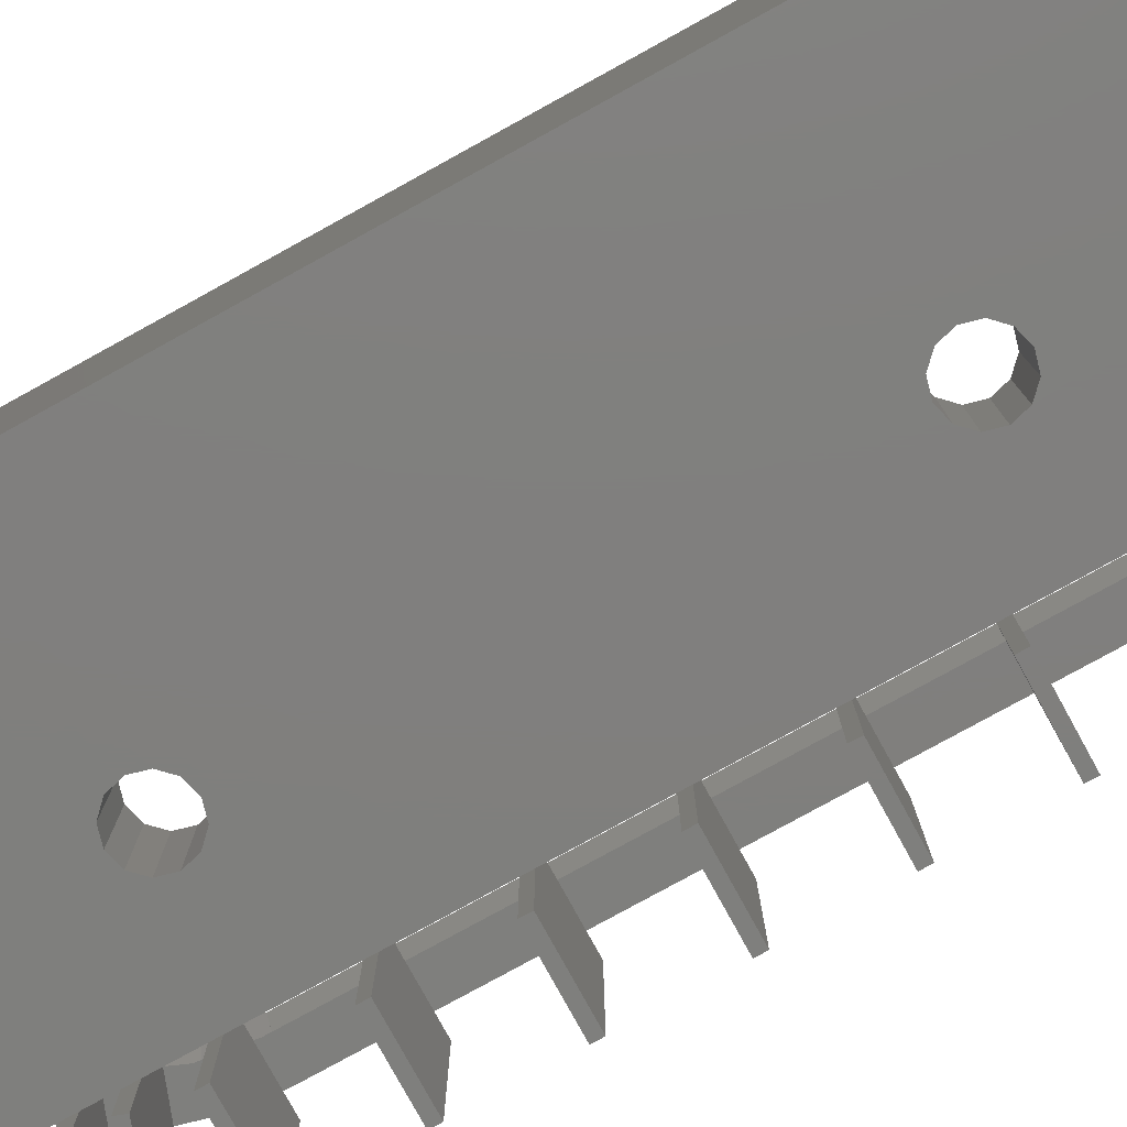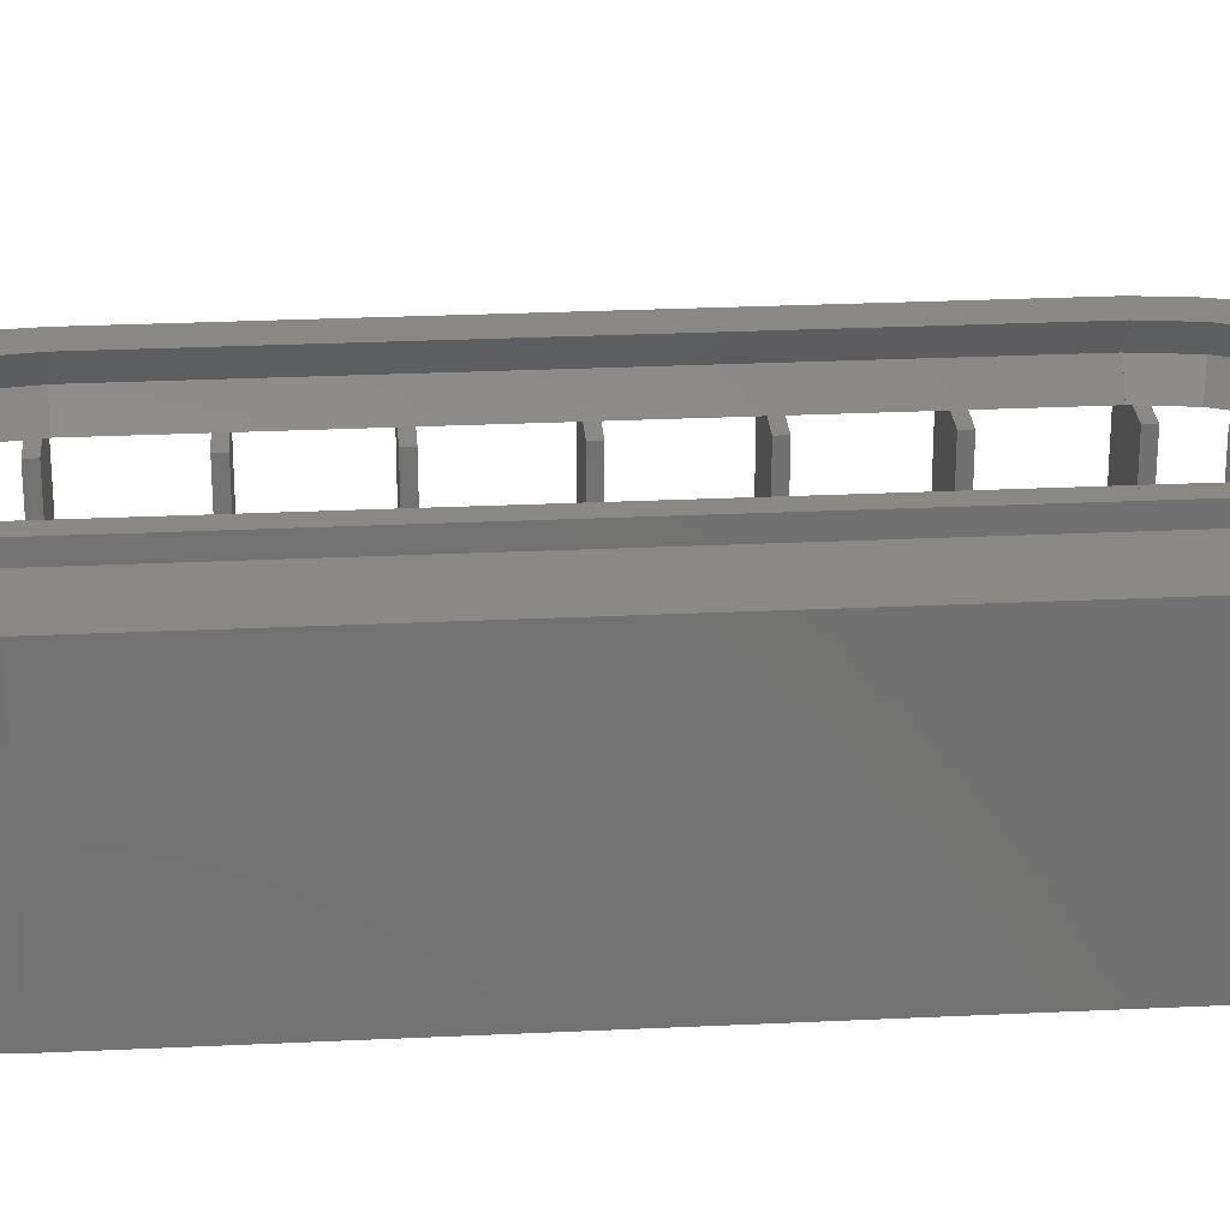
<metadata>
{"format":"stl","ext":"stl","renderer":"f3d","projection":"perspective","resolution":1024,"background":"white","views":[{"elev":-79.4,"azim":-61.2,"up":"+Z"},{"elev":26.5,"azim":-94.3,"up":"+Z"}]}
</metadata>
<code>
# stl→obj: 390 verts, 756 faces
v -11 -14.55 -8.45
v -10.84 -16.36 -8.45
v -11 -14.55 2.5
v -10.84 -16.36 2.5
v -11 14.55 -8.45
v -10.84 16.36 -8.45
v -10.37 18.12 -8.45
v -9.6 19.77 -8.45
v -8.555 21.27 -8.45
v -7.267 22.55 -8.45
v -5.775 23.6 -8.45
v -4.124 24.37 -8.45
v -2.365 24.84 -8.45
v -0.55 25 -8.45
v -0.45 25 -8.45
v 1.365 24.84 -8.45
v -1.299 13.25 -8.45
v 3.124 24.37 -8.45
v 0 14 -8.45
v 4.775 23.6 -8.45
v 0.75 13.8 -8.45
v 1.5 -12.5 -8.45
v 6 22.74 -8.45
v 6 -22.74 -8.45
v 4.775 -23.6 -8.45
v 3.124 -24.37 -8.45
v 1.365 -24.84 -8.45
v -0.45 -25 -8.45
v -0.55 -25 -8.45
v -2.365 -24.84 -8.45
v -4.124 -24.37 -8.45
v -5.775 -23.6 -8.45
v -7.267 -22.55 -8.45
v -8.555 -21.27 -8.45
v -9.6 -19.77 -8.45
v -10.37 -18.12 -8.45
v 1.299 11.75 -8.45
v -1.5 -12.5 -8.45
v -1.299 -13.25 -8.45
v -0.75 -13.8 -8.45
v -0.75 11.2 -8.45
v -1.299 11.75 -8.45
v 1.299 -11.75 -8.45
v 0 -11 -8.45
v 0.75 -11.2 -8.45
v 0 -14 -8.45
v 0.75 -13.8 -8.45
v 1.299 -13.25 -8.45
v -0.75 -11.2 -8.45
v -1.299 -11.75 -8.45
v -1.5 12.5 -8.45
v -0.75 13.8 -8.45
v 0.75 11.2 -8.45
v 0 11 -8.45
v 1.299 13.25 -8.45
v 1.5 12.5 -8.45
v -11 14.55 2.5
v -9.6 -19.77 2.5
v -10.37 -18.12 2.5
v -8.555 -21.27 2.5
v -7.267 -22.55 2.5
v -7.557 -14.55 2.5
v -6.49 -18.35 2.5
v -6.544 -18.28 2.5
v -5.775 -23.6 2.5
v -3.778 -21.04 2.5
v -5.273 -19.9 2.5
v -4.124 -24.37 2.5
v -1.956 -21.8 2.5
v -3.696 -21.08 2.5
v -2.365 -24.84 2.5
v 0 -22.06 2.5
v -0.55 -25 2.5
v -0.45 -25 2.5
v 1.956 -21.8 2.5
v 0.08787 -22.05 2.5
v 1.365 -24.84 2.5
v -1.868 -21.81 2.5
v 3.778 -21.04 2.5
v 3.124 -24.37 2.5
v 4.775 -23.6 2.5
v 6 -18.99 2.5
v 5.397 -19.77 2.5
v 6 -22.74 2.5
v 5.343 -19.84 2.5
v 3.849 -20.99 2.5
v 2.038 -21.77 2.5
v -5.343 -19.84 2.5
v -7.265 -16.54 2.5
v -7.299 -16.46 2.5
v -7.545 -14.59 2.5
v -7.55 -14.55 2.5
v -7.311 16.37 2.5
v -7.557 14.55 2.5
v -7.55 14.55 2.5
v -7.299 16.46 2.5
v -6.578 18.2 2.5
v -6.544 18.28 2.5
v -5.397 19.77 2.5
v -5.343 19.84 2.5
v -0.45 25 2.5
v -3.778 21.04 2.5
v -3.849 20.99 2.5
v 3.124 24.37 2.5
v -2.038 21.77 2.5
v -1.956 21.8 2.5
v 0 22.06 2.5
v -0.08787 22.05 2.5
v 4.775 23.6 2.5
v 6 22.74 2.5
v 1.868 21.81 2.5
v 1.956 21.8 2.5
v 3.778 21.04 2.5
v 3.696 21.08 2.5
v 5.273 19.9 2.5
v 5.343 19.84 2.5
v 6 18.99 2.5
v 1.365 24.84 2.5
v -0.55 25 2.5
v -2.365 24.84 2.5
v -4.124 24.37 2.5
v -5.775 23.6 2.5
v -7.267 22.55 2.5
v -8.555 21.27 2.5
v -9.6 19.77 2.5
v -10.37 18.12 2.5
v -10.84 16.36 2.5
v 6.267 -22.55 -1.25
v 6 -22.74 -1.25
v 6 -22.74 1.25
v 6.267 -22.55 1.25
v 6 22.74 -1.25
v 6 20.16 -1.25
v 6 18.9 -2.598
v 6 19.58 -1.871
v 6 14.55 -2.598
v 6 -14.55 -2.598
v 6 -18.9 -2.598
v 6 -20.16 -1.25
v 6 22.74 1.25
v 6.267 22.55 1.25
v 6.267 22.55 -1.25
v -1.5 -12.5 -3.5
v -1.299 -13.25 -3.5
v -1.299 -11.75 -3.5
v -0.75 -11.2 -3.5
v 0 -11 -3.5
v 0.75 -11.2 -3.5
v 1.299 -11.75 -3.5
v 1.5 -12.5 -3.5
v 1.299 -13.25 -3.5
v 0.75 -13.8 -3.5
v 0 -14 -3.5
v -0.75 -13.8 -3.5
v -1.5 12.5 -3.5
v -1.299 11.75 -3.5
v -1.299 13.25 -3.5
v -0.75 13.8 -3.5
v 0 14 -3.5
v 0.75 13.8 -3.5
v 1.299 13.25 -3.5
v 1.5 12.5 -3.5
v 1.299 11.75 -3.5
v 0.75 11.2 -3.5
v 0 11 -3.5
v -0.75 11.2 -3.5
v 6 20.16 1.25
v 6.427 19.61 1.25
v 6.364 20.86 0
v 4.5 22.29 0
v 2.329 23.19 0
v 0 23.5 0
v -2.329 23.19 0
v -4.5 22.29 0
v -6.364 20.86 0
v -7.794 19 0
v -8.693 16.83 0
v -8.993 14.55 0
v -8.955 14.55 0.06692
v -7.526 14.55 -2.542
v -9 14.55 -3.231e-15
v -7.5 14.55 -2.598
v -7.493 14.55 -2.598
v -5 14.55 -2.598
v -9 14.5 -1.61e-15
v -9 -14.55 3.231e-15
v -9 14.5 1.889e-14
v -9 14.5 0
v -9 14.5 1.101e-10
v -8.993 -14.55 0
v -7.5 -14.55 -2.598
v -7.493 -14.55 -2.598
v -8.955 -14.55 -0.06692
v -5 -14.55 -2.598
v -8.693 -16.83 0
v -7.794 -19 0
v -6.364 -20.86 0
v -4.5 -22.29 0
v -2.329 -23.19 0
v 0 -23.5 0
v 2.329 -23.19 0
v 4.5 -22.29 0
v 6.364 -20.86 0
v 6 -19.58 1.871
v 6 -20.16 1.25
v 7.794 -19 0
v 6.596 -19.39 1.25
v 7.555 -21.27 1.25
v 8.6 -19.77 1.25
v 9.841 -16.36 1.25
v 9.37 -18.12 1.25
v 10 -14.55 1.25
v 7.996 -16.64 1.25
v 7.169 18.64 1.25
v 7.53 17.77 1.25
v 7.555 21.27 1.25
v 8.6 19.77 1.25
v 7.996 16.64 1.25
v 8.119 15.71 1.25
v 8.272 14.55 1.25
v 8.278 14.55 1.25
v 10 14.55 1.25
v 8.278 -14.55 1.25
v 8.155 -15.43 1.25
v 7.636 -17.51 1.25
v 8.272 -14.55 1.25
v 7.169 -18.64 1.25
v 9.37 18.12 1.25
v 9.841 16.36 1.25
v 7.555 -21.27 -1.25
v 9.841 -16.36 -1.25
v 7.169 -18.64 -1.25
v 10 -14.55 -1.25
v 6.427 -19.61 -1.25
v 7.53 -17.77 -1.25
v 7.996 -16.64 -1.25
v 8.119 -15.71 -1.25
v 8.272 -14.55 -1.25
v 8.278 -14.55 -1.25
v 8.6 19.77 -1.25
v 8.278 14.55 -1.25
v 8.272 14.55 -1.25
v 8.155 15.43 -1.25
v 7.555 21.27 -1.25
v 7.996 16.64 -1.25
v 7.169 18.64 -1.25
v 7.636 17.51 -1.25
v 6.596 19.39 -1.25
v 9.37 18.12 -1.25
v 9.841 16.36 -1.25
v 10 14.55 -1.25
v 9.37 -18.12 -1.25
v 8.6 -19.77 -1.25
v 5.303 -19.8 -2.598
v -7.244 -16.44 -2.598
v -6.495 -18.25 -2.598
v -5.303 -19.8 -2.598
v -5 -19 -2.598
v -3.75 -21 -2.598
v 5 -19 -2.598
v 3.75 -21 -2.598
v 1.941 -21.74 -2.598
v -1.941 -21.74 -2.598
v 5 -14.55 -2.598
v 0 -22 -2.598
v 5 14.55 -2.598
v 5.303 19.8 -2.598
v -5 19 -2.598
v 5 19 -2.598
v -5.303 19.8 -2.598
v 3.75 21 -2.598
v 1.941 21.74 -2.598
v 0 22 -2.598
v -1.941 21.74 -2.598
v -3.75 21 -2.598
v -6.495 18.25 -2.598
v -7.244 16.44 -2.598
v 7.794 19 0
v 5 19 -3.5
v -5 19 -3.5
v 5 -19 -3.5
v -5 -19 -3.5
v -9 -14.5 0
v -9 -14.5 -1.889e-14
v -9 -14.5 1.61e-15
v -9 -14.5 -1.101e-10
v 8.693 -16.83 0
v 8.955 -14.55 0.06692
v 8.993 -14.55 0
v 9 -14.55 3.231e-15
v 9 14.5 1.101e-10
v 9 14.55 -3.231e-15
v 9 14.5 0
v 9 14.5 -1.61e-15
v 9 14.5 -1.483e-15
v 8.993 14.55 0
v 8.955 14.55 -0.06692
v 8.693 16.83 0
v 9 -14.5 -1.101e-10
v 9 -14.5 0
v 9 -14.5 1.61e-15
v 9 -14.5 1.483e-15
v 7 -15.25 -8.45
v 7 -15.25 -1.26
v 7 -14.75 -8.45
v 7 -14.75 -1.26
v 11 -15.25 -8.45
v 11 -15.25 -1.26
v 11 -14.75 -8.45
v 11 -14.75 -1.26
v 7 -10.25 -8.45
v 7 -10.25 -1.26
v 7 -9.75 -8.45
v 7 -9.75 -1.26
v 11 -10.25 -8.45
v 11 -10.25 -1.26
v 11 -9.75 -8.45
v 11 -9.75 -1.26
v 7 -5.25 -8.45
v 7 -5.25 -1.26
v 7 -4.75 -8.45
v 7 -4.75 -1.26
v 11 -5.25 -8.45
v 11 -5.25 -1.26
v 11 -4.75 -8.45
v 11 -4.75 -1.26
v 7 -0.25 -8.45
v 7 -0.25 -1.26
v 7 0.25 -8.45
v 7 0.25 -1.26
v 11 -0.25 -8.45
v 11 -0.25 -1.26
v 11 0.25 -8.45
v 11 0.25 -1.26
v 7 4.75 -8.45
v 7 4.75 -1.26
v 7 5.25 -8.45
v 7 5.25 -1.26
v 11 4.75 -8.45
v 11 4.75 -1.26
v 11 5.25 -8.45
v 11 5.25 -1.26
v 7 9.75 -8.45
v 7 9.75 -1.26
v 7 10.25 -8.45
v 7 10.25 -1.26
v 11 9.75 -8.45
v 11 9.75 -1.26
v 11 10.25 -8.45
v 11 10.25 -1.26
v 7 14.75 -8.45
v 7 14.75 -1.26
v 7 15.25 -8.45
v 7 15.25 -1.26
v 11 14.75 -8.45
v 11 14.75 -1.26
v 11 15.25 -8.45
v 11 15.25 -1.26
v 6.535 -19.55 -8.45
v 6.535 -19.55 -1.26
v 6.706 -19.08 -8.45
v 6.706 -19.08 -1.26
v 10.29 -20.92 -8.45
v 10.29 -20.92 -1.26
v 10.46 -20.45 -8.45
v 10.46 -20.45 -1.26
v 6.535 -17.55 -8.45
v 6.535 -17.55 -1.26
v 6.706 -17.08 -8.45
v 6.706 -17.08 -1.26
v 10.29 -18.92 -8.45
v 10.29 -18.92 -1.26
v 10.46 -18.45 -8.45
v 10.46 -18.45 -1.26
v 6.535 17.55 -8.45
v 6.706 17.08 -8.45
v 6.535 17.55 -1.26
v 6.706 17.08 -1.26
v 10.29 18.92 -8.45
v 10.46 18.45 -8.45
v 10.29 18.92 -1.26
v 10.46 18.45 -1.26
v 6.535 19.55 -8.45
v 6.706 19.08 -8.45
v 6.535 19.55 -1.26
v 6.706 19.08 -1.26
v 10.29 20.92 -8.45
v 10.46 20.45 -8.45
v 10.29 20.92 -1.26
v 10.46 20.45 -1.26
f 1 2 3
f 3 2 4
f 1 5 2
f 2 5 6
f 2 6 7
f 2 7 8
f 2 8 9
f 2 9 10
f 2 10 11
f 2 11 12
f 2 12 13
f 2 13 14
f 2 14 15
f 2 15 16
f 17 16 18
f 19 20 21
f 22 23 24
f 2 24 25
f 2 25 26
f 2 26 27
f 2 27 28
f 2 28 29
f 2 29 30
f 2 30 31
f 2 31 32
f 2 32 33
f 2 33 34
f 2 34 35
f 2 35 36
f 37 23 38
f 2 38 39
f 2 39 24
f 39 40 24
f 41 2 42
f 43 23 22
f 44 23 45
f 46 47 24
f 45 23 43
f 47 48 24
f 48 22 24
f 49 23 44
f 50 23 49
f 38 23 50
f 2 16 51
f 2 51 42
f 52 18 19
f 37 2 53
f 2 54 53
f 21 23 55
f 55 23 56
f 2 37 38
f 21 20 23
f 56 23 37
f 19 18 20
f 54 2 41
f 17 18 52
f 51 16 17
f 46 24 40
f 1 3 5
f 5 3 57
f 57 3 4
f 58 57 59
f 59 57 4
f 60 57 58
f 61 57 60
f 62 57 61
f 63 64 65
f 66 67 68
f 69 70 71
f 72 73 74
f 75 76 77
f 72 78 73
f 79 80 81
f 82 83 84
f 83 85 84
f 84 86 81
f 86 79 81
f 80 87 77
f 87 75 77
f 77 76 74
f 76 72 74
f 73 78 71
f 78 69 71
f 71 70 68
f 70 66 68
f 68 67 65
f 67 88 65
f 88 63 65
f 65 64 61
f 64 89 61
f 89 90 61
f 90 91 61
f 91 92 61
f 92 62 61
f 93 57 94
f 93 94 95
f 96 57 93
f 97 57 96
f 98 57 97
f 99 57 98
f 100 57 99
f 101 57 100
f 102 100 103
f 101 100 102
f 104 102 105
f 104 105 106
f 107 106 108
f 109 106 107
f 110 107 111
f 110 111 112
f 113 112 114
f 110 112 113
f 110 113 115
f 110 115 116
f 110 116 117
f 109 107 110
f 104 106 109
f 118 102 104
f 101 102 118
f 119 57 101
f 120 57 119
f 121 57 120
f 122 57 121
f 123 57 122
f 124 57 123
f 125 57 124
f 126 57 125
f 127 57 126
f 85 86 84
f 79 87 80
f 62 94 57
f 2 36 4
f 4 36 59
f 36 35 59
f 59 35 58
f 35 34 58
f 58 34 60
f 60 34 33
f 61 60 33
f 61 33 32
f 65 61 32
f 65 32 31
f 68 65 31
f 68 31 30
f 71 68 30
f 71 30 29
f 73 71 29
f 73 29 28
f 74 73 28
f 74 28 27
f 77 74 27
f 77 27 26
f 80 77 26
f 80 26 25
f 81 80 25
f 81 25 24
f 128 81 129
f 129 81 24
f 130 81 128
f 131 130 128
f 130 84 81
f 23 132 133
f 134 23 135
f 135 23 133
f 136 23 134
f 136 23 136
f 137 23 136
f 138 23 137
f 138 137 137
f 24 23 138
f 129 138 139
f 24 138 129
f 20 109 23
f 140 109 110
f 23 109 132
f 140 141 132
f 140 132 109
f 132 141 142
f 18 104 20
f 20 104 109
f 16 118 18
f 18 118 104
f 15 101 16
f 16 101 118
f 14 119 15
f 15 119 101
f 13 120 14
f 14 120 119
f 12 121 13
f 13 121 120
f 11 122 12
f 12 122 121
f 10 123 11
f 11 123 122
f 9 124 10
f 10 124 123
f 8 125 9
f 9 125 124
f 7 126 8
f 8 126 125
f 6 127 7
f 7 127 126
f 5 57 6
f 6 57 127
f 39 38 143
f 144 39 143
f 143 38 50
f 145 143 50
f 145 50 49
f 146 145 49
f 146 49 44
f 147 146 44
f 147 44 45
f 148 147 45
f 45 43 148
f 148 43 149
f 43 22 149
f 149 22 150
f 48 151 22
f 22 151 150
f 47 152 48
f 48 152 151
f 46 153 47
f 47 153 152
f 40 154 46
f 46 154 153
f 39 144 40
f 40 144 154
f 42 51 155
f 156 42 155
f 155 51 17
f 157 155 17
f 157 17 52
f 158 157 52
f 158 52 19
f 159 158 19
f 159 19 21
f 160 159 21
f 160 21 55
f 161 160 55
f 55 56 161
f 161 56 162
f 37 163 56
f 56 163 162
f 53 164 37
f 37 164 163
f 54 165 53
f 53 165 164
f 41 166 54
f 54 166 165
f 41 42 156
f 166 41 156
f 167 140 110
f 117 167 110
f 168 167 169
f 116 167 117
f 169 167 116
f 169 116 115
f 170 169 115
f 170 115 113
f 170 113 114
f 171 170 114
f 171 114 112
f 171 112 111
f 172 171 111
f 172 111 107
f 172 107 108
f 173 172 108
f 108 106 173
f 173 106 105
f 174 173 105
f 105 102 174
f 174 102 103
f 175 174 103
f 103 100 175
f 175 100 99
f 176 175 99
f 99 98 176
f 176 98 97
f 177 176 97
f 97 96 177
f 177 96 93
f 178 177 179
f 179 177 93
f 93 95 179
f 180 181 182
f 183 180 182
f 184 183 182
f 178 181 180
f 94 181 178
f 94 178 179
f 184 183 184
f 179 95 94
f 185 186 181
f 94 62 181
f 187 188 181
f 188 185 181
f 62 189 181
f 189 187 181
f 185 62 186
f 185 189 62
f 186 62 190
f 186 190 191
f 192 191 193
f 190 193 191
f 191 192 194
f 191 194 194
f 190 62 92
f 92 91 195
f 190 92 195
f 91 90 195
f 90 89 196
f 195 90 196
f 89 64 196
f 64 63 197
f 196 64 197
f 88 197 63
f 67 198 88
f 88 198 197
f 66 198 67
f 70 199 66
f 66 199 198
f 69 199 70
f 78 200 69
f 69 200 199
f 72 200 78
f 76 201 72
f 72 201 200
f 75 201 76
f 202 201 87
f 87 201 75
f 79 202 87
f 203 202 86
f 86 202 79
f 85 203 86
f 204 205 83
f 206 205 207
f 203 205 206
f 83 205 203
f 83 203 85
f 82 204 83
f 205 204 84
f 84 204 82
f 205 84 130
f 131 208 209
f 210 131 211
f 211 131 209
f 212 131 210
f 213 131 212
f 214 215 216
f 141 168 216
f 168 214 216
f 216 215 217
f 215 218 217
f 218 219 217
f 219 220 217
f 220 221 217
f 222 223 212
f 223 224 212
f 224 213 212
f 225 131 213
f 226 224 223
f 207 131 227
f 225 227 131
f 130 131 205
f 167 141 140
f 167 168 141
f 221 228 217
f 221 229 228
f 221 222 229
f 221 223 222
f 207 205 131
f 131 128 230
f 208 131 230
f 231 232 233
f 234 232 139
f 233 232 235
f 233 235 236
f 237 238 236
f 233 236 239
f 238 239 236
f 240 239 241
f 242 243 241
f 244 241 245
f 243 245 241
f 132 245 246
f 247 246 245
f 132 246 248
f 133 132 248
f 132 142 245
f 142 244 245
f 244 240 241
f 240 249 239
f 249 250 239
f 250 251 239
f 251 233 239
f 139 232 231
f 139 231 252
f 139 252 253
f 139 253 230
f 139 230 128
f 139 128 129
f 234 139 203
f 254 139 138
f 203 139 254
f 255 256 257
f 258 255 259
f 259 255 257
f 258 194 255
f 260 261 254
f 260 262 261
f 138 260 254
f 263 258 259
f 192 255 194
f 264 138 137
f 264 260 138
f 260 265 262
f 260 263 265
f 260 258 263
f 137 137 264
f 264 137 264
f 137 136 266
f 264 137 266
f 136 136 266
f 266 136 266
f 267 268 269
f 184 268 270
f 266 136 269
f 136 134 269
f 134 267 269
f 267 271 268
f 271 272 268
f 272 273 268
f 273 274 268
f 274 275 268
f 275 270 268
f 270 276 184
f 276 277 184
f 277 183 184
f 134 135 267
f 133 248 278
f 133 278 169
f 133 169 267
f 133 267 135
f 142 141 244
f 244 141 216
f 158 279 280
f 149 281 280
f 282 143 280
f 143 145 280
f 145 146 280
f 146 147 280
f 147 148 280
f 151 152 281
f 148 149 280
f 150 281 149
f 152 153 281
f 158 159 279
f 282 281 153
f 282 153 154
f 282 144 143
f 282 154 144
f 281 155 280
f 160 279 159
f 155 157 280
f 157 158 280
f 162 163 281
f 161 279 160
f 162 279 161
f 163 164 281
f 281 279 162
f 164 165 281
f 166 281 165
f 156 281 166
f 155 281 156
f 150 151 281
f 267 169 271
f 169 170 271
f 214 168 278
f 278 168 169
f 271 170 272
f 170 171 272
f 272 171 273
f 171 172 273
f 273 172 274
f 274 172 173
f 274 173 275
f 275 173 174
f 275 174 270
f 270 174 175
f 270 175 276
f 276 175 176
f 277 276 176
f 277 176 177
f 180 183 277
f 177 180 277
f 180 177 178
f 280 268 184
f 194 280 184
f 184 280 184
f 258 280 194
f 258 194 194
f 282 280 258
f 182 191 194
f 184 182 194
f 283 186 191
f 182 181 191
f 284 283 191
f 285 186 283
f 181 186 285
f 181 286 191
f 286 284 191
f 285 286 181
f 187 189 188
f 189 185 188
f 255 192 193
f 195 255 193
f 190 195 193
f 256 255 195
f 196 256 195
f 257 256 196
f 197 257 196
f 259 257 197
f 198 259 197
f 263 259 198
f 199 263 198
f 265 263 199
f 200 265 199
f 262 265 200
f 201 262 200
f 201 261 262
f 202 261 201
f 202 254 261
f 203 254 202
f 232 234 206
f 206 234 203
f 206 235 232
f 287 236 206
f 206 236 235
f 287 206 225
f 225 206 227
f 227 206 207
f 213 287 225
f 288 289 224
f 224 289 287
f 224 287 213
f 226 288 224
f 288 226 223
f 288 223 289
f 290 239 289
f 223 290 289
f 289 239 238
f 291 223 292
f 292 223 221
f 290 223 291
f 293 291 292
f 290 291 294
f 290 294 292
f 294 295 292
f 295 293 292
f 296 297 241
f 241 297 242
f 296 241 292
f 296 292 221
f 220 296 221
f 296 220 298
f 298 220 219
f 298 219 218
f 298 218 278
f 278 218 215
f 278 215 214
f 240 244 216
f 217 240 216
f 249 240 217
f 228 249 217
f 250 249 228
f 229 250 228
f 251 250 229
f 222 251 229
f 212 233 251
f 222 212 251
f 210 231 233
f 212 210 233
f 211 252 231
f 210 211 231
f 209 253 252
f 211 209 252
f 208 230 253
f 209 208 253
f 246 278 248
f 298 278 247
f 247 278 246
f 245 298 247
f 297 296 243
f 243 296 298
f 243 298 245
f 242 297 243
f 299 241 290
f 290 241 239
f 292 241 299
f 300 299 290
f 292 299 301
f 292 301 290
f 301 302 290
f 302 300 290
f 289 238 287
f 287 238 237
f 287 237 236
f 260 281 258
f 258 281 282
f 264 264 260
f 260 264 279
f 269 266 266
f 279 266 269
f 264 266 279
f 260 279 281
f 279 269 268
f 280 279 268
f 284 286 283
f 286 285 283
f 293 294 291
f 294 293 295
f 300 301 299
f 301 300 302
f 303 304 305
f 305 304 306
f 304 303 307
f 308 304 307
f 303 305 307
f 307 305 309
f 305 306 309
f 309 306 310
f 306 304 308
f 310 306 308
f 308 307 309
f 310 308 309
f 311 312 313
f 313 312 314
f 312 311 315
f 316 312 315
f 311 313 315
f 315 313 317
f 313 314 317
f 317 314 318
f 314 312 316
f 318 314 316
f 316 315 317
f 318 316 317
f 319 320 321
f 321 320 322
f 320 319 323
f 324 320 323
f 319 321 323
f 323 321 325
f 321 322 325
f 325 322 326
f 322 320 324
f 326 322 324
f 324 323 325
f 326 324 325
f 327 328 329
f 329 328 330
f 328 327 331
f 332 328 331
f 327 329 331
f 331 329 333
f 329 330 333
f 333 330 334
f 330 328 332
f 334 330 332
f 332 331 333
f 334 332 333
f 335 336 337
f 337 336 338
f 336 335 339
f 340 336 339
f 335 337 339
f 339 337 341
f 337 338 341
f 341 338 342
f 338 336 340
f 342 338 340
f 340 339 341
f 342 340 341
f 343 344 345
f 345 344 346
f 344 343 347
f 348 344 347
f 343 345 347
f 347 345 349
f 345 346 349
f 349 346 350
f 346 344 348
f 350 346 348
f 348 347 349
f 350 348 349
f 351 352 353
f 353 352 354
f 352 351 355
f 356 352 355
f 351 353 355
f 355 353 357
f 353 354 357
f 357 354 358
f 354 352 356
f 358 354 356
f 356 355 357
f 358 356 357
f 359 360 361
f 361 360 362
f 360 359 363
f 364 360 363
f 359 361 363
f 363 361 365
f 361 362 365
f 365 362 366
f 362 360 364
f 366 362 364
f 364 363 365
f 366 364 365
f 367 368 369
f 369 368 370
f 368 367 371
f 372 368 371
f 367 369 371
f 371 369 373
f 369 370 373
f 373 370 374
f 370 368 372
f 374 370 372
f 372 371 373
f 374 372 373
f 375 376 377
f 377 376 378
f 375 379 376
f 376 379 380
f 375 377 379
f 379 377 381
f 381 377 378
f 382 381 378
f 378 376 380
f 382 378 380
f 380 379 381
f 382 380 381
f 383 384 385
f 385 384 386
f 383 387 384
f 384 387 388
f 383 385 387
f 387 385 389
f 389 385 386
f 390 389 386
f 386 384 388
f 390 386 388
f 388 387 389
f 390 388 389

</code>
